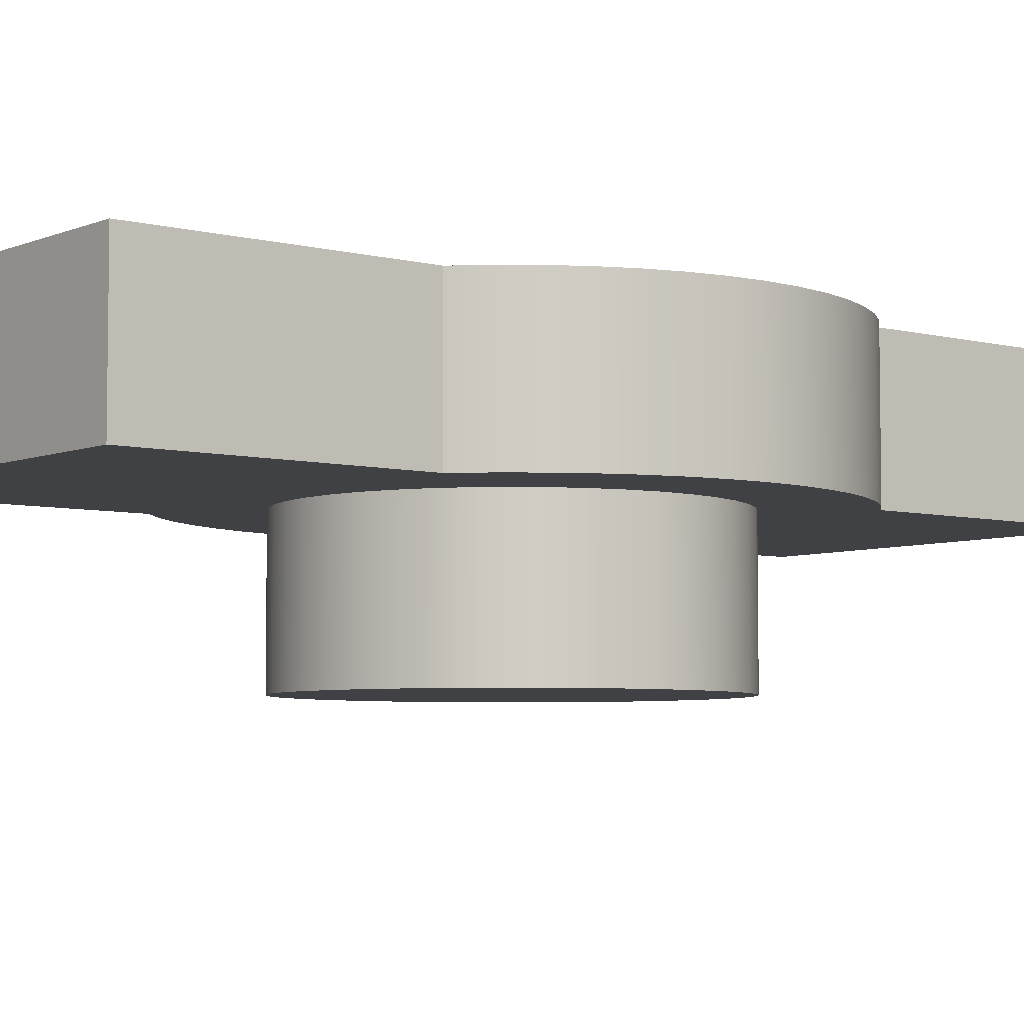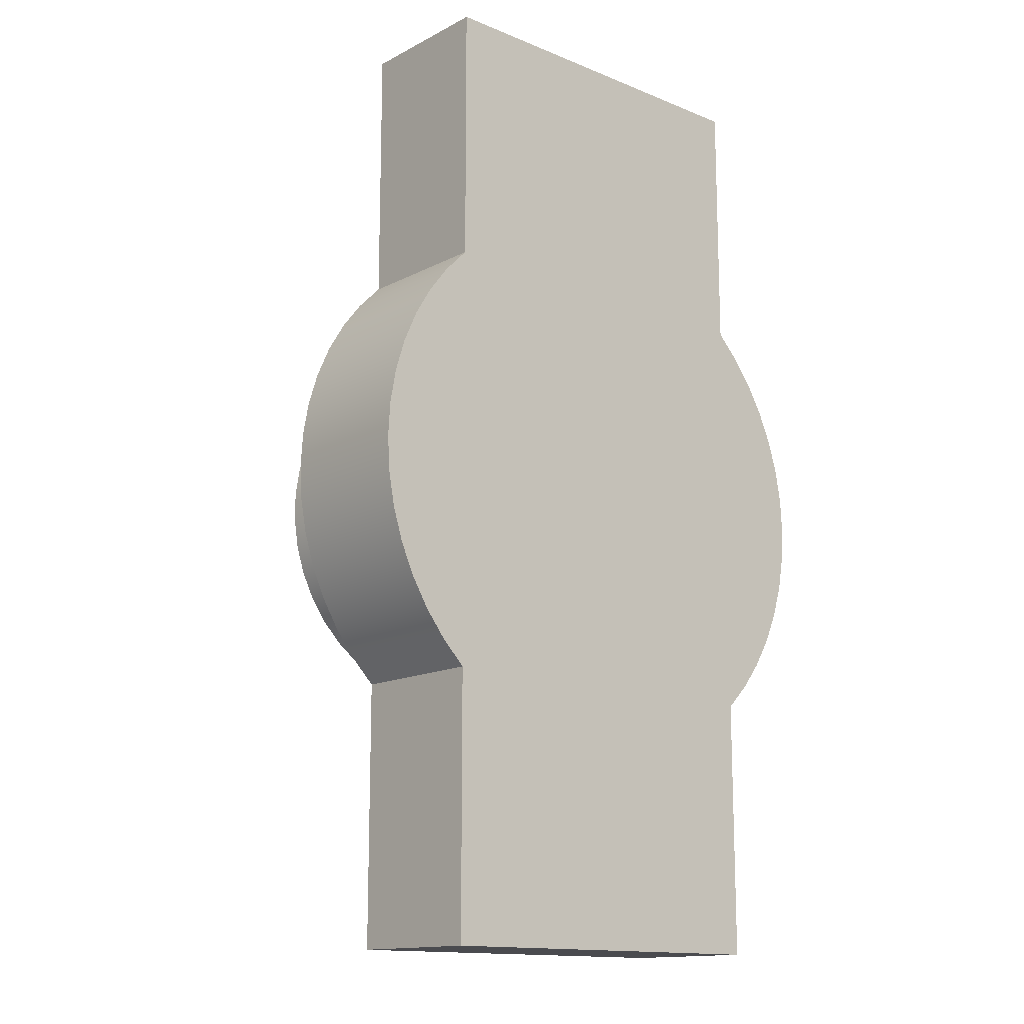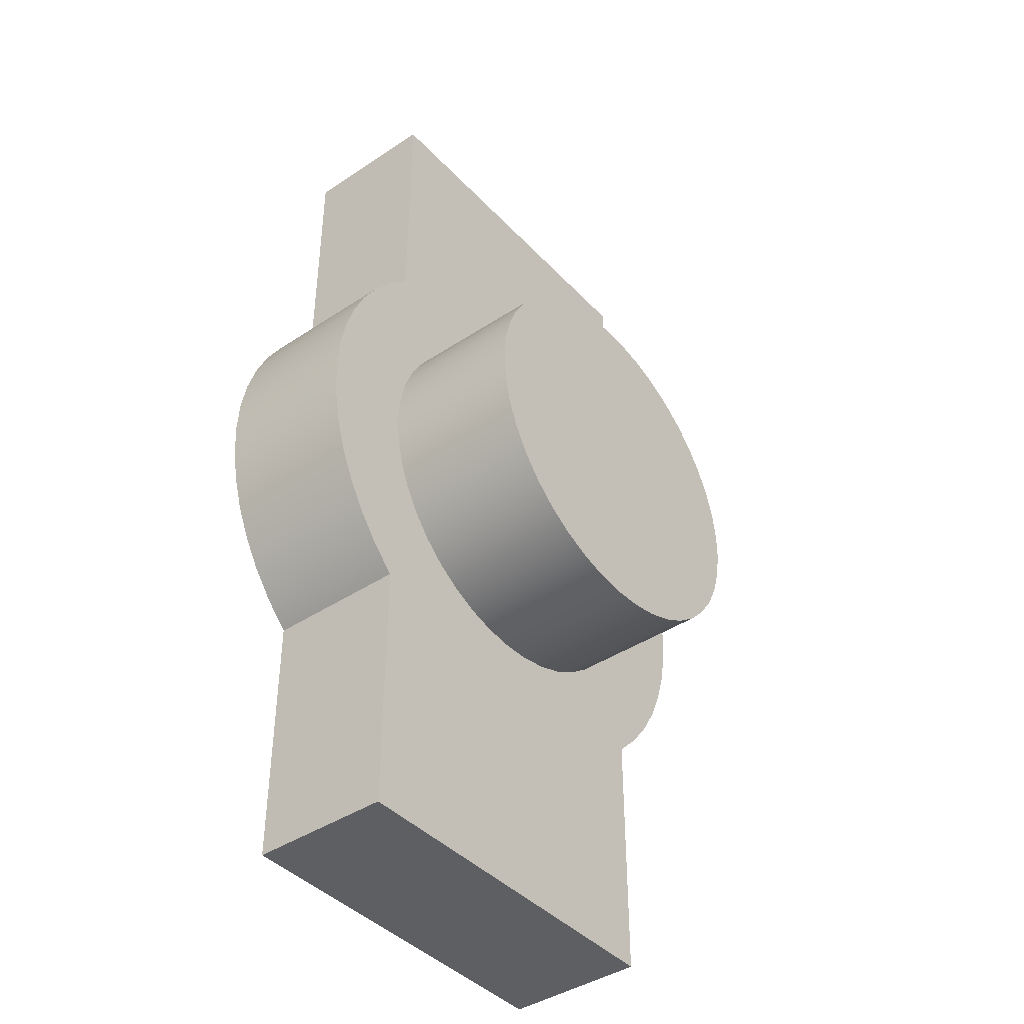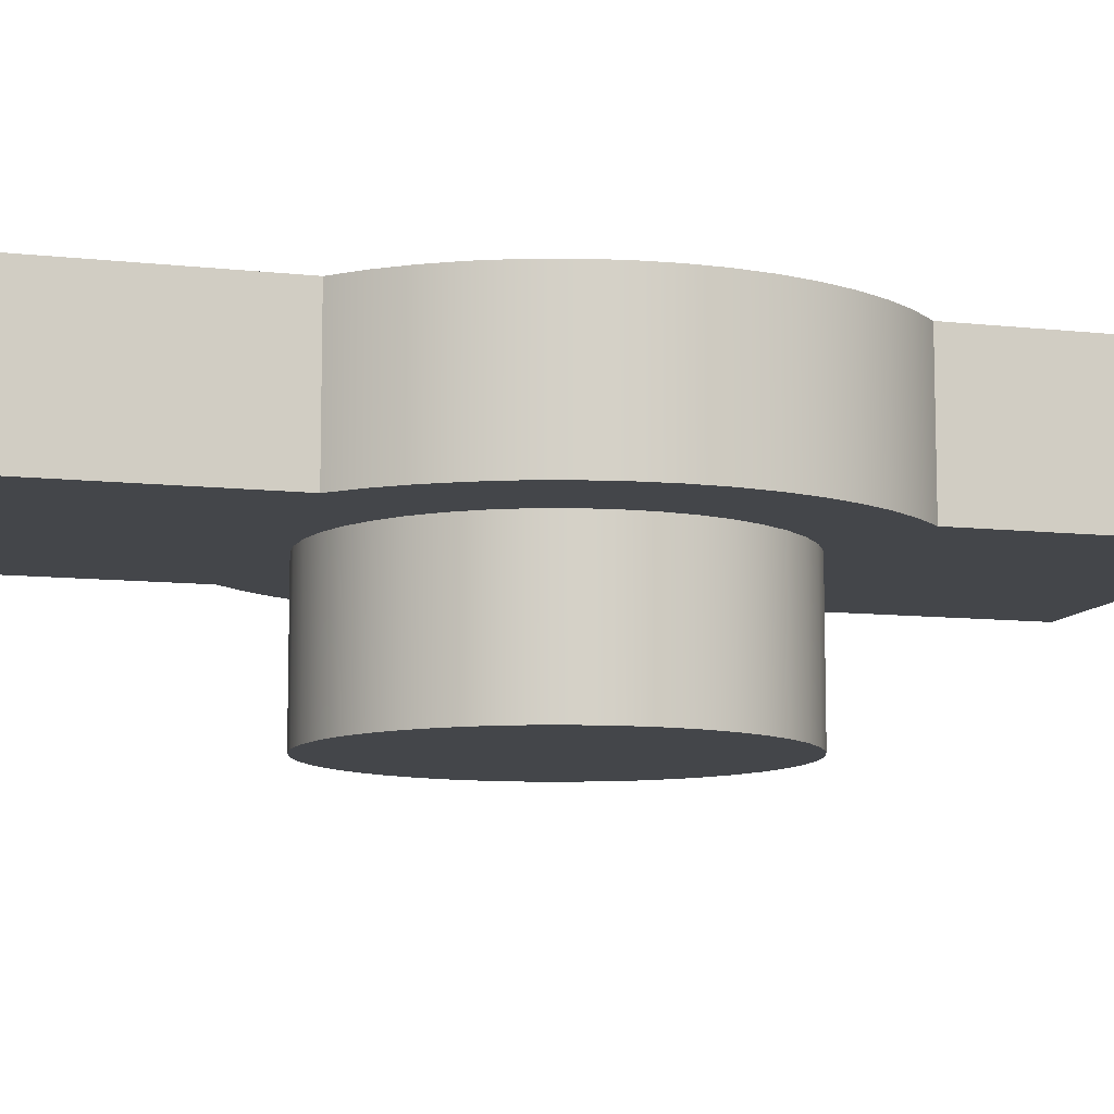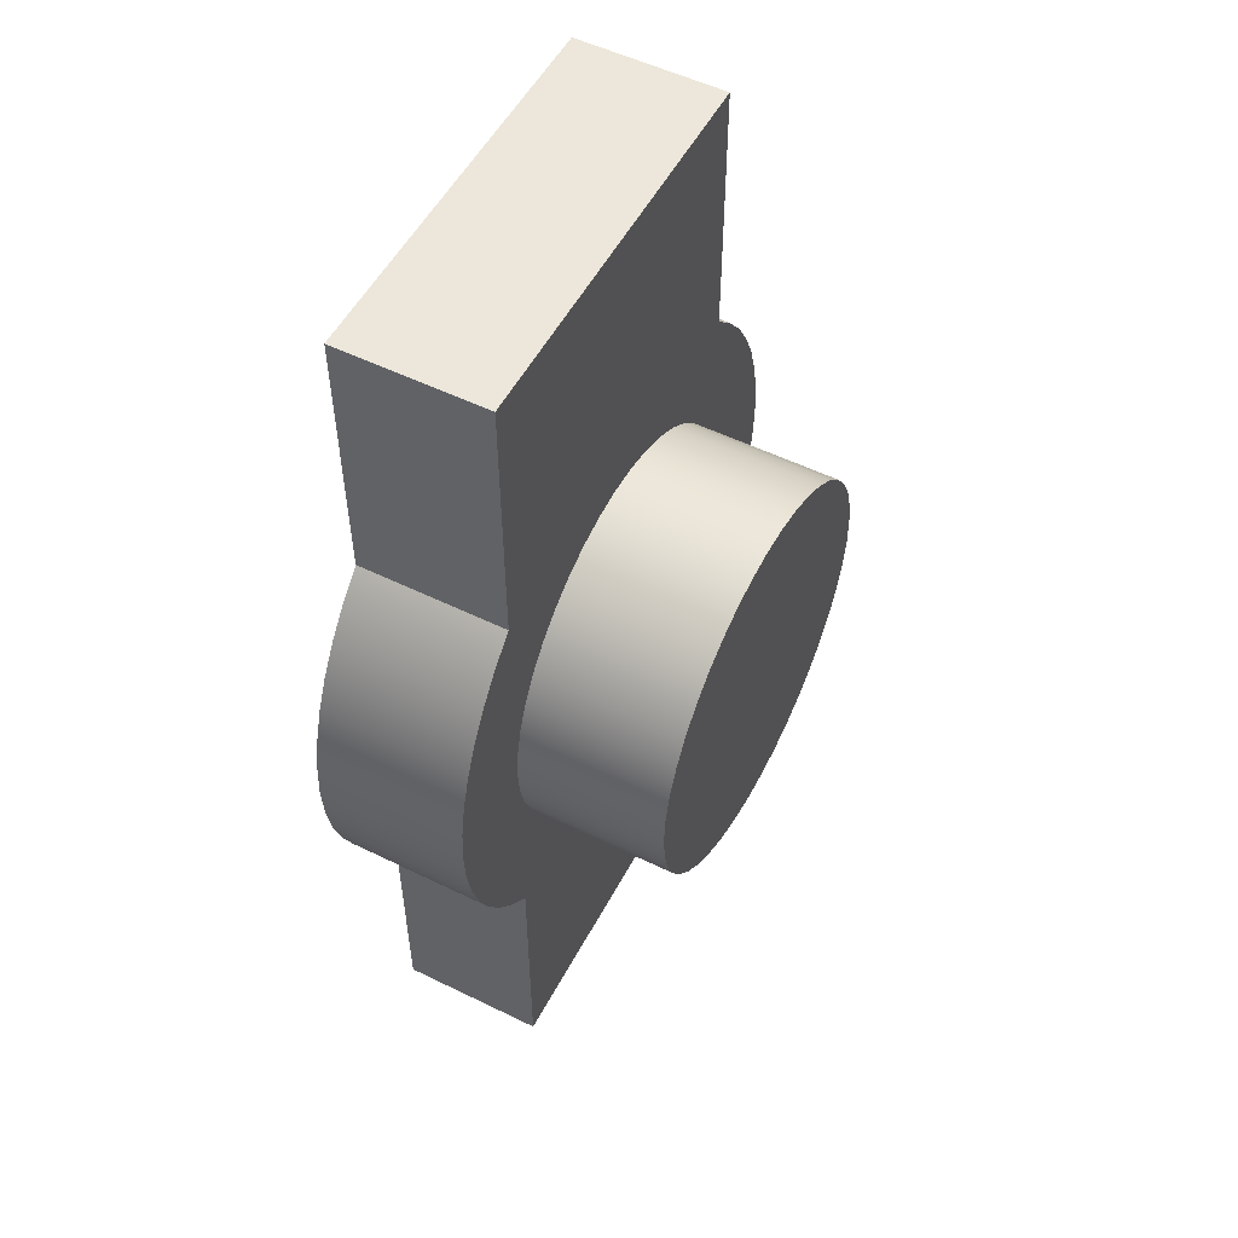
<metadata>
{"format":"obj","ext":"obj","renderer":"f3d","projection":"perspective","resolution":1024,"background":"white","views":[{"elev":-5.4,"azim":51.3,"up":"+Y"},{"elev":-14.3,"azim":138.4,"up":"+Z"},{"elev":-41.6,"azim":-51.3,"up":"+Z"},{"elev":-9.7,"azim":73.8,"up":"+Y"},{"elev":53.5,"azim":-62.4,"up":"+Z"}]}
</metadata>
<code>
v -0.2 0 -0.2236
v -0.2 0 -0.5
v 0.2 0 -0.5
v 0.2 0 -0.2236
v 0.2254 0 -0.198
v 0.2475 0 -0.1696
v 0.266 0 -0.1387
v 0.2807 0 -0.1058
v 0.2914 0 -0.0714
v 0.2978 0 -0.03596
v 0.3 0 -8.941e-10
v 0.2978 0 0.03596
v 0.2914 0 0.0714
v 0.2807 0 0.1058
v 0.266 0 0.1387
v 0.2475 0 0.1696
v 0.2254 0 0.198
v 0.2 0 0.2236
v 0.2 0 0.5
v -0.2 0 0.5
v -0.2 0 0.2236
v -0.2254 0 0.198
v -0.2475 0 0.1696
v -0.266 0 0.1387
v -0.2807 0 0.1058
v -0.2914 0 0.0714
v -0.2978 0 0.03596
v -0.3 0 -1.277e-15
v -0.2978 0 -0.03596
v -0.2914 0 -0.0714
v -0.2807 0 -0.1058
v -0.266 0 -0.1387
v -0.2475 0 -0.1696
v -0.2254 0 -0.198
v -0.2 0 2.449e-17
v -0.1977 0 0.03053
v -0.1907 0 0.06034
v -0.1792 0 0.08874
v -0.1636 0 0.1151
v -0.1441 0 0.1387
v -0.1212 0 0.1591
v -0.09554 0 0.1757
v -0.0676 0 0.1882
v -0.03808 0 0.1963
v -0.007661 0 0.1999
v 0.02294 0 0.1987
v 0.053 0 0.1929
v 0.08181 0 0.1825
v 0.1087 0 0.1679
v 0.1331 0 0.1493
v 0.1543 0 0.1272
v 0.1719 0 0.1022
v 0.1855 0 0.07476
v 0.1947 0 0.04557
v 0.1994 0 0.01531
v 0.1994 0 -0.01531
v 0.1947 0 -0.04557
v 0.1855 0 -0.07476
v 0.1719 0 -0.1022
v 0.1543 0 -0.1272
v 0.1331 0 -0.1493
v 0.1087 0 -0.1679
v 0.08181 0 -0.1825
v 0.053 0 -0.1929
v 0.02294 0 -0.1987
v -0.007661 0 -0.1999
v -0.03808 0 -0.1963
v -0.0676 0 -0.1882
v -0.09554 0 -0.1757
v -0.1212 0 -0.1591
v -0.1441 0 -0.1387
v -0.1636 0 -0.1151
v -0.1792 0 -0.08874
v -0.1907 0 -0.06034
v -0.1977 0 -0.03053
v 0.2 0 -0.5
v -0.2 0 -0.5
v -0.2 0.15 -0.5
v 0.2 0.15 -0.5
v 0.2 0 -0.2236
v 0.2 0 -0.5
v 0.2 0.15 -0.5
v 0.2 0.15 -0.2236
v 0.2 0 0.2236
v 0.2254 0 0.198
v 0.2475 0 0.1696
v 0.266 0 0.1387
v 0.2807 0 0.1058
v 0.2914 0 0.0714
v 0.2978 0 0.03596
v 0.3 0 -8.941e-10
v 0.2978 0 -0.03596
v 0.2914 0 -0.0714
v 0.2807 0 -0.1058
v 0.266 0 -0.1387
v 0.2475 0 -0.1696
v 0.2254 0 -0.198
v 0.2 0 -0.2236
v 0.2 0.15 -0.2236
v 0.2254 0.15 -0.198
v 0.2475 0.15 -0.1696
v 0.266 0.15 -0.1387
v 0.2807 0.15 -0.1058
v 0.2914 0.15 -0.0714
v 0.2978 0.15 -0.03596
v 0.3 0.15 -8.941e-10
v 0.2978 0.15 0.03596
v 0.2914 0.15 0.0714
v 0.2807 0.15 0.1058
v 0.266 0.15 0.1387
v 0.2475 0.15 0.1696
v 0.2254 0.15 0.198
v 0.2 0.15 0.2236
v 0.2 0 0.5
v 0.2 0 0.2236
v 0.2 0.15 0.2236
v 0.2 0.15 0.5
v -0.2 0 0.5
v 0.2 0 0.5
v 0.2 0.15 0.5
v -0.2 0.15 0.5
v -0.2 0 0.2236
v -0.2 0 0.5
v -0.2 0.15 0.5
v -0.2 0.15 0.2236
v -0.2 0 -0.2236
v -0.2254 0 -0.198
v -0.2475 0 -0.1696
v -0.266 0 -0.1387
v -0.2807 0 -0.1058
v -0.2914 0 -0.0714
v -0.2978 0 -0.03596
v -0.3 0 -1.277e-15
v -0.2978 0 0.03596
v -0.2914 0 0.0714
v -0.2807 0 0.1058
v -0.266 0 0.1387
v -0.2475 0 0.1696
v -0.2254 0 0.198
v -0.2 0 0.2236
v -0.2 0.15 0.2236
v -0.2254 0.15 0.198
v -0.2475 0.15 0.1696
v -0.266 0.15 0.1387
v -0.2807 0.15 0.1058
v -0.2914 0.15 0.0714
v -0.2978 0.15 0.03596
v -0.3 0.15 -1.277e-15
v -0.2978 0.15 -0.03596
v -0.2914 0.15 -0.0714
v -0.2807 0.15 -0.1058
v -0.266 0.15 -0.1387
v -0.2475 0.15 -0.1696
v -0.2254 0.15 -0.198
v -0.2 0.15 -0.2236
v -0.2 0 -0.5
v -0.2 0 -0.2236
v -0.2 0.15 -0.2236
v -0.2 0.15 -0.5
v -0.2 0.15 -0.5
v -0.2 0.15 -0.2236
v -0.2254 0.15 -0.198
v -0.2475 0.15 -0.1696
v -0.266 0.15 -0.1387
v -0.2807 0.15 -0.1058
v -0.2914 0.15 -0.0714
v -0.2978 0.15 -0.03596
v -0.3 0.15 -1.277e-15
v -0.2978 0.15 0.03596
v -0.2914 0.15 0.0714
v -0.2807 0.15 0.1058
v -0.266 0.15 0.1387
v -0.2475 0.15 0.1696
v -0.2254 0.15 0.198
v -0.2 0.15 0.2236
v -0.2 0.15 0.5
v 0.2 0.15 0.5
v 0.2 0.15 0.2236
v 0.2254 0.15 0.198
v 0.2475 0.15 0.1696
v 0.266 0.15 0.1387
v 0.2807 0.15 0.1058
v 0.2914 0.15 0.0714
v 0.2978 0.15 0.03596
v 0.3 0.15 -8.941e-10
v 0.2978 0.15 -0.03596
v 0.2914 0.15 -0.0714
v 0.2807 0.15 -0.1058
v 0.266 0.15 -0.1387
v 0.2475 0.15 -0.1696
v 0.2254 0.15 -0.198
v 0.2 0.15 -0.2236
v 0.2 0.15 -0.5
v -0.2 -0.15 2.449e-17
v -0.1977 -0.15 0.03053
v -0.1907 -0.15 0.06034
v -0.1792 -0.15 0.08874
v -0.1636 -0.15 0.1151
v -0.1441 -0.15 0.1387
v -0.1212 -0.15 0.1591
v -0.09554 -0.15 0.1757
v -0.0676 -0.15 0.1882
v -0.03808 -0.15 0.1963
v -0.007661 -0.15 0.1999
v 0.02294 -0.15 0.1987
v 0.053 -0.15 0.1929
v 0.08181 -0.15 0.1825
v 0.1087 -0.15 0.1679
v 0.1331 -0.15 0.1493
v 0.1543 -0.15 0.1272
v 0.1719 -0.15 0.1022
v 0.1855 -0.15 0.07476
v 0.1947 -0.15 0.04557
v 0.1994 -0.15 0.01531
v 0.1994 -0.15 -0.01531
v 0.1947 -0.15 -0.04557
v 0.1855 -0.15 -0.07476
v 0.1719 -0.15 -0.1022
v 0.1543 -0.15 -0.1272
v 0.1331 -0.15 -0.1493
v 0.1087 -0.15 -0.1679
v 0.08181 -0.15 -0.1825
v 0.053 -0.15 -0.1929
v 0.02294 -0.15 -0.1987
v -0.007661 -0.15 -0.1999
v -0.03808 -0.15 -0.1963
v -0.0676 -0.15 -0.1882
v -0.09554 -0.15 -0.1757
v -0.1212 -0.15 -0.1591
v -0.1441 -0.15 -0.1387
v -0.1636 -0.15 -0.1151
v -0.1792 -0.15 -0.08874
v -0.1907 -0.15 -0.06034
v -0.1977 -0.15 -0.03053
v -0.2 0 2.449e-17
v -0.1977 0 -0.03053
v -0.1907 0 -0.06034
v -0.1792 0 -0.08874
v -0.1636 0 -0.1151
v -0.1441 0 -0.1387
v -0.1212 0 -0.1591
v -0.09554 0 -0.1757
v -0.0676 0 -0.1882
v -0.03808 0 -0.1963
v -0.007661 0 -0.1999
v 0.02294 0 -0.1987
v 0.053 0 -0.1929
v 0.08181 0 -0.1825
v 0.1087 0 -0.1679
v 0.1331 0 -0.1493
v 0.1543 0 -0.1272
v 0.1719 0 -0.1022
v 0.1855 0 -0.07476
v 0.1947 0 -0.04557
v 0.1994 0 -0.01531
v 0.1994 0 0.01531
v 0.1947 0 0.04557
v 0.1855 0 0.07476
v 0.1719 0 0.1022
v 0.1543 0 0.1272
v 0.1331 0 0.1493
v 0.1087 0 0.1679
v 0.08181 0 0.1825
v 0.053 0 0.1929
v 0.02294 0 0.1987
v -0.007661 0 0.1999
v -0.03808 0 0.1963
v -0.0676 0 0.1882
v -0.09554 0 0.1757
v -0.1212 0 0.1591
v -0.1441 0 0.1387
v -0.1636 0 0.1151
v -0.1792 0 0.08874
v -0.1907 0 0.06034
v -0.1977 0 0.03053
v -0.2 0 2.449e-17
v -0.2 -0.15 2.449e-17
v -0.2 -0.15 2.449e-17
v -0.1977 -0.15 -0.03053
v -0.1907 -0.15 -0.06034
v -0.1792 -0.15 -0.08874
v -0.1636 -0.15 -0.1151
v -0.1441 -0.15 -0.1387
v -0.1212 -0.15 -0.1591
v -0.09554 -0.15 -0.1757
v -0.0676 -0.15 -0.1882
v -0.03808 -0.15 -0.1963
v -0.007661 -0.15 -0.1999
v 0.02294 -0.15 -0.1987
v 0.053 -0.15 -0.1929
v 0.08181 -0.15 -0.1825
v 0.1087 -0.15 -0.1679
v 0.1331 -0.15 -0.1493
v 0.1543 -0.15 -0.1272
v 0.1719 -0.15 -0.1022
v 0.1855 -0.15 -0.07476
v 0.1947 -0.15 -0.04557
v 0.1994 -0.15 -0.01531
v 0.1994 -0.15 0.01531
v 0.1947 -0.15 0.04557
v 0.1855 -0.15 0.07476
v 0.1719 -0.15 0.1022
v 0.1543 -0.15 0.1272
v 0.1331 -0.15 0.1493
v 0.1087 -0.15 0.1679
v 0.08181 -0.15 0.1825
v 0.053 -0.15 0.1929
v 0.02294 -0.15 0.1987
v -0.007661 -0.15 0.1999
v -0.03808 -0.15 0.1963
v -0.0676 -0.15 0.1882
v -0.09554 -0.15 0.1757
v -0.1212 -0.15 0.1591
v -0.1441 -0.15 0.1387
v -0.1636 -0.15 0.1151
v -0.1792 -0.15 0.08874
v -0.1907 -0.15 0.06034
v -0.1977 -0.15 0.03053
g ea68e86c-e35f-11ea-a85b-54bf646e7e1f
f 2 68 1
f 1 68 69
f 1 69 70
f 3 66 2
f 2 66 67
f 2 67 68
f 4 64 3
f 3 64 65
f 3 65 66
f 5 60 4
f 4 60 61
f 4 61 62
f 60 5 59
f 59 5 6
f 59 6 7
f 59 7 58
f 58 7 8
f 58 8 57
f 57 8 9
f 57 9 10
f 57 10 56
f 56 10 11
f 56 11 55
f 55 11 12
f 55 12 54
f 54 12 13
f 54 13 14
f 54 14 53
f 53 14 15
f 53 15 52
f 52 15 16
f 52 16 17
f 52 17 51
f 51 17 18
f 51 18 50
f 50 18 49
f 49 18 48
f 48 18 47
f 47 18 19
f 47 19 46
f 46 19 45
f 45 19 20
f 45 20 44
f 44 20 43
f 43 20 21
f 43 21 42
f 42 21 41
f 41 21 40
f 40 21 22
f 40 22 39
f 39 22 23
f 39 23 38
f 38 23 24
f 38 24 37
f 37 24 25
f 37 25 26
f 37 26 36
f 36 26 27
f 36 27 35
f 35 27 28
f 35 28 29
f 35 29 75
f 75 29 30
f 75 30 74
f 74 30 31
f 74 31 32
f 74 32 73
f 73 32 33
f 73 33 72
f 72 33 34
f 72 34 71
f 71 34 1
f 71 1 70
f 62 63 4
f 4 63 64
g ea69f9b0-e35f-11ea-8673-54bf646e7e1f
f 76 77 79
f 79 77 78
g ea6abce8-e35f-11ea-bb6e-54bf646e7e1f
f 80 81 83
f 83 81 82
g ea6b5924-e35f-11ea-952a-54bf646e7e1f
f 113 84 112
f 112 84 85
f 112 85 111
f 111 85 86
f 111 86 110
f 110 86 87
f 110 87 109
f 109 87 88
f 109 88 108
f 108 88 89
f 108 89 107
f 107 89 90
f 107 90 106
f 106 90 91
f 106 91 105
f 105 91 92
f 105 92 104
f 104 92 93
f 104 93 103
f 103 93 94
f 103 94 102
f 102 94 95
f 102 95 101
f 101 95 96
f 101 96 100
f 100 96 97
f 100 97 99
f 99 97 98
g ea6bf568-e35f-11ea-b443-54bf646e7e1f
f 114 115 117
f 117 115 116
g ea6c91f4-e35f-11ea-80f0-54bf646e7e1f
f 118 119 121
f 121 119 120
g ea6d2de4-e35f-11ea-baba-54bf646e7e1f
f 122 123 125
f 125 123 124
g ea6e1854-e35f-11ea-98b0-54bf646e7e1f
f 155 126 154
f 154 126 127
f 154 127 153
f 153 127 128
f 153 128 152
f 152 128 129
f 152 129 151
f 151 129 130
f 151 130 150
f 150 130 131
f 150 131 149
f 149 131 132
f 149 132 148
f 148 132 133
f 148 133 147
f 147 133 134
f 147 134 146
f 146 134 135
f 146 135 145
f 145 135 136
f 145 136 144
f 144 136 137
f 144 137 143
f 143 137 138
f 143 138 142
f 142 138 139
f 142 139 141
f 141 139 140
g ea6f02a8-e35f-11ea-aa31-54bf646e7e1f
f 156 157 159
f 159 157 158
g ea701418-e35f-11ea-adb7-54bf646e7e1f
f 193 160 192
f 192 160 161
f 192 161 162
f 162 163 192
f 192 163 164
f 192 164 165
f 165 166 192
f 192 166 167
f 192 167 168
f 169 178 168
f 168 178 179
f 168 179 180
f 169 170 178
f 178 170 171
f 178 171 172
f 172 173 178
f 178 173 174
f 178 174 175
f 175 176 178
f 178 176 177
f 180 181 168
f 168 181 182
f 168 182 183
f 183 184 168
f 168 184 185
f 168 185 186
f 186 187 168
f 168 187 188
f 168 188 189
f 189 190 168
f 168 190 191
f 168 191 192
g ea17e3d8-e35f-11ea-813d-54bf646e7e1f
f 195 275 194
f 194 275 276
f 277 235 234
f 234 235 236
f 234 236 233
f 233 236 237
f 233 237 232
f 232 237 238
f 232 238 231
f 231 238 239
f 231 239 230
f 230 239 240
f 230 240 229
f 229 240 241
f 229 241 228
f 228 241 242
f 228 242 227
f 227 242 243
f 227 243 226
f 226 243 244
f 226 244 225
f 225 244 245
f 225 245 224
f 224 245 246
f 224 246 223
f 223 246 247
f 223 247 222
f 222 247 248
f 222 248 221
f 221 248 249
f 221 249 220
f 220 249 250
f 220 250 219
f 219 250 251
f 219 251 218
f 218 251 252
f 218 252 217
f 217 252 253
f 217 253 216
f 216 253 254
f 216 254 215
f 215 254 255
f 215 255 214
f 214 255 256
f 214 256 213
f 213 256 257
f 213 257 212
f 212 257 258
f 212 258 211
f 211 258 259
f 211 259 210
f 210 259 260
f 210 260 209
f 209 260 261
f 209 261 208
f 208 261 262
f 208 262 207
f 207 262 263
f 207 263 206
f 206 263 264
f 206 264 205
f 205 264 265
f 205 265 204
f 204 265 266
f 204 266 203
f 203 266 267
f 203 267 202
f 202 267 268
f 202 268 201
f 201 268 269
f 201 269 200
f 200 269 270
f 200 270 199
f 199 270 271
f 199 271 198
f 198 271 272
f 198 272 197
f 197 272 273
f 197 273 196
f 196 273 274
f 196 274 195
f 195 274 275
g ea196a78-e35f-11ea-b50f-54bf646e7e1f
f 279 298 278
f 278 298 299
f 278 299 318
f 318 299 300
f 318 300 317
f 317 300 301
f 317 301 316
f 316 301 302
f 316 302 315
f 315 302 303
f 315 303 314
f 314 303 304
f 314 304 313
f 313 304 305
f 313 305 312
f 312 305 306
f 312 306 311
f 311 306 307
f 311 307 310
f 310 307 308
f 310 308 309
f 298 279 297
f 297 279 280
f 297 280 296
f 296 280 281
f 296 281 295
f 295 281 282
f 295 282 294
f 294 282 283
f 294 283 293
f 293 283 284
f 293 284 292
f 292 284 285
f 292 285 291
f 291 285 286
f 291 286 290
f 290 286 287
f 290 287 289
f 289 287 288

</code>
